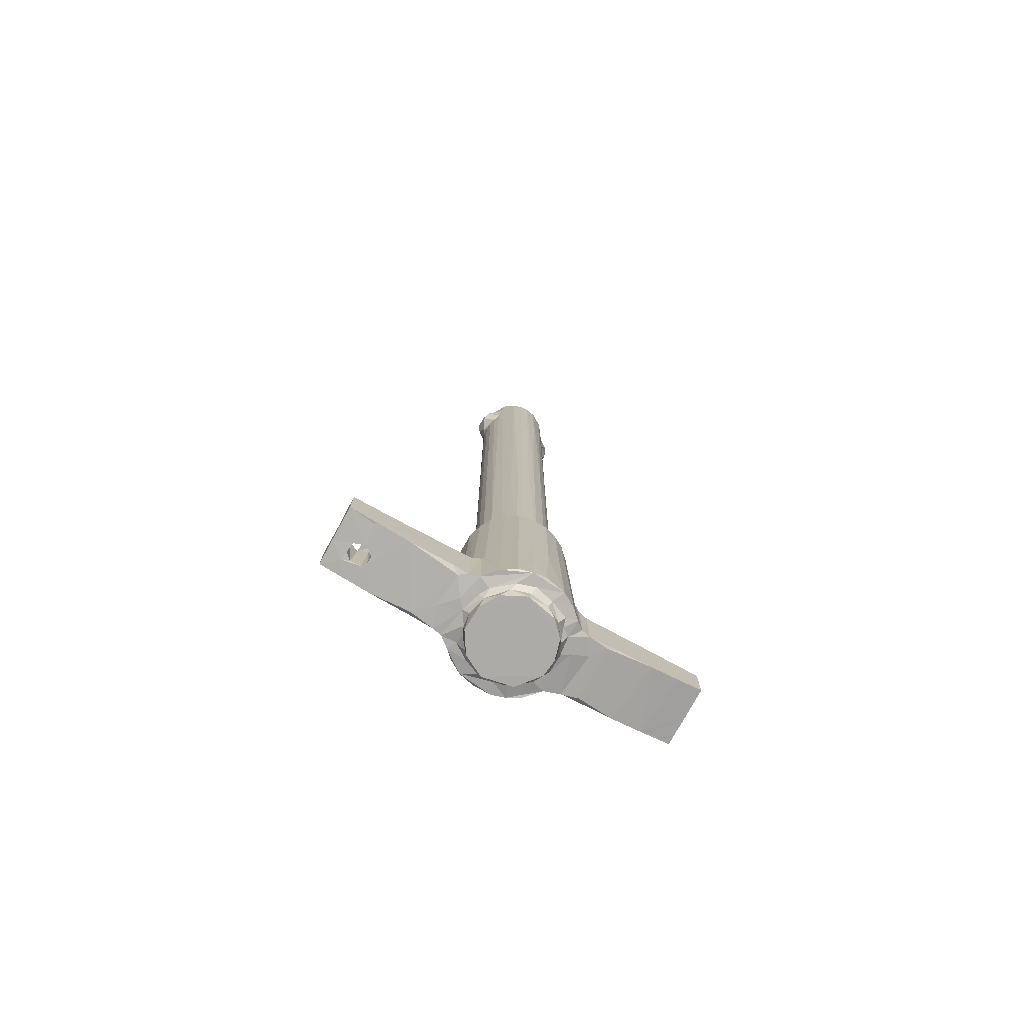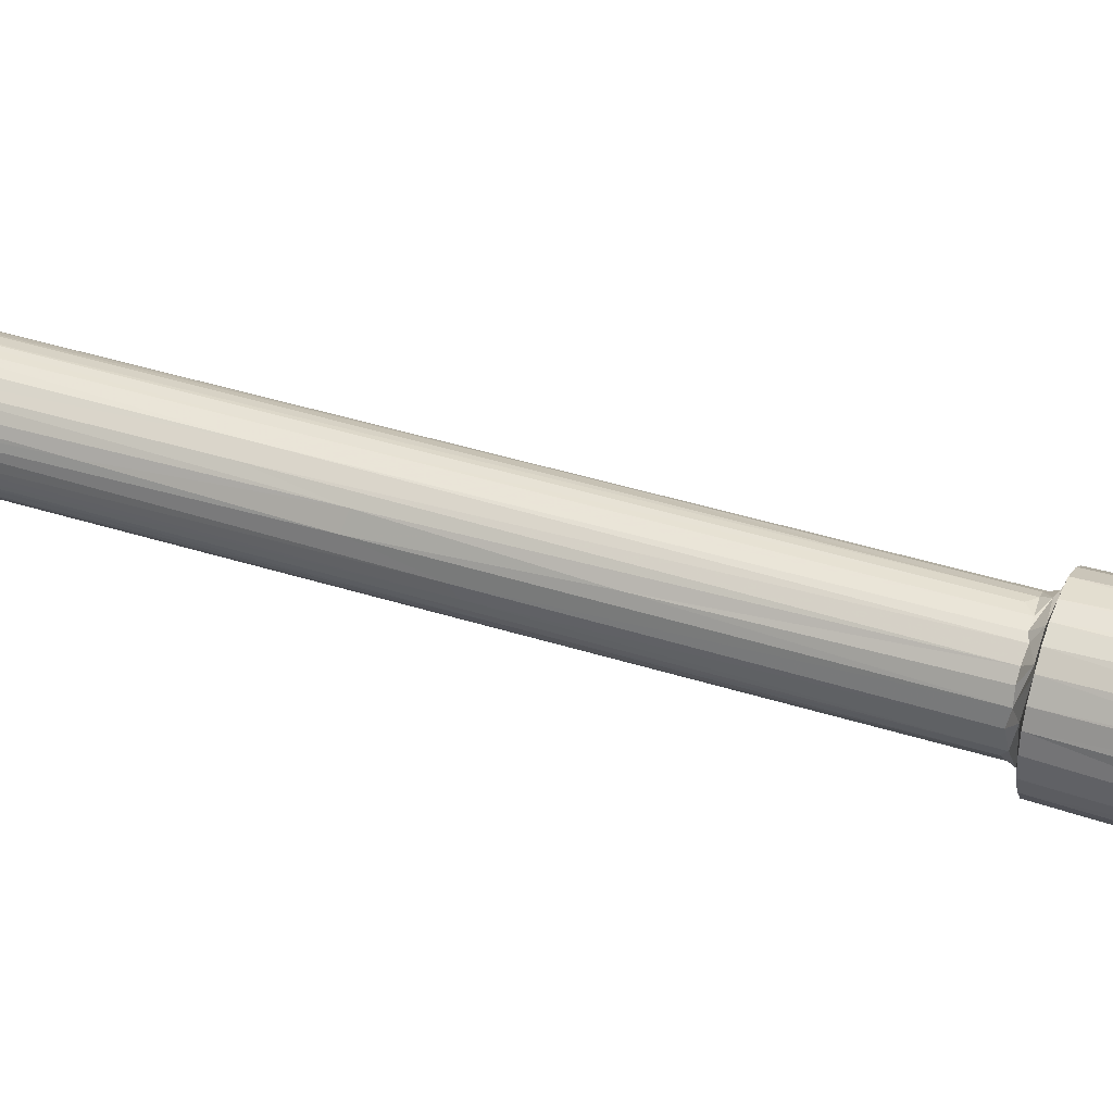
<metadata>
{"format":"obj","ext":"obj","renderer":"f3d","projection":"perspective","resolution":1024,"background":"white","views":[{"elev":-76.3,"azim":54.0,"up":"+Z"},{"elev":41.1,"azim":111.1,"up":"+Y"}]}
</metadata>
<code>
v -0.03301 -0.1049 -0.1796
v -0.017 -0.1071 -0.1797
v -0.03092 -0.08929 -0.1826
v -0.02306 -0.09675 -0.1816
v -0.03291 -0.105 -0.1551
v -0.01026 -0.09673 -0.1815
v 0.004108 -0.1098 -0.1798
v 0.004084 -0.1098 -0.1551
v -0.01633 -0.1069 -0.1549
v -0.01907 -0.0962 -0.1551
v 0.00645 -0.0907 -0.1549
v -0.01916 -0.0858 -0.1836
v -0.02906 -0.07519 -0.155
v -0.02877 -0.0732 -0.1854
v -0.02333 -0.04871 -0.1887
v -0.02518 -0.04558 -0.1876
v -0.02574 -0.04989 -0.1548
v -0.02119 -0.09223 -0.181
v -0.01577 -0.08392 -0.1841
v -0.01702 -0.09755 -0.1806
v -0.02119 -0.08997 -0.1548
v -0.01439 -0.09809 -0.1555
v -0.01131 -0.08441 -0.184
v 0.009114 -0.07205 -0.1864
v -0.01304 -0.08386 -0.155
v -0.0175 -0.08449 -0.1554
v -0.007656 -0.09001 -0.1832
v 0.004857 -0.09472 -0.1825
v -0.009562 -0.0958 -0.1552
v -0.007602 -0.091 -0.1547
v -0.009807 -0.08575 -0.1557
v 0.01005 -0.04013 -0.1899
v -0.00562 -0.03906 -0.1547
v -0.02787 -0.02045 -0.1916
v -0.0238 -0.02737 -0.1909
v -0.02519 -0.02243 -0.1532
v -0.02683 0.002502 -0.2036
v -0.02722 0.0036 -0.1968
v -0.02963 0.001802 -0.1934
v -0.027 -0.007998 -0.1928
v -0.03226 -0.01487 -0.1902
v -0.03597 -0.00619 -0.1914
v -0.02197 -0.01804 -0.1923
v -0.03148 -0.01242 -0.1222
v -0.03537 -0.004938 -0.1561
v -0.03736 0.0038 -0.1906
v -0.03584 0.01508 -0.1917
v -0.03571 0.004334 -0.1257
v -0.00996 -0.02077 -0.2036
v -0.002627 -0.02287 -0.1964
v 0.00539 -0.02199 -0.2036
v -0.01075 -0.02098 -0.1945
v -0.004288 -0.02663 -0.1926
v -0.02352 -0.03317 -0.1901
v -0.01142 -0.03943 -0.1897
v -0.02327 -0.02993 -0.1554
v 0.0003511 -0.03147 -0.1921
v -0.02143 -0.01146 -0.2036
v -0.02196 -0.01202 -0.1954
v -0.01586 -0.01801 -0.1952
v -0.005933 0.03023 -0.2036
v 0.02614 -0.003401 -0.2036
v -0.02612 -0.01731 -0.05493
v -0.03311 -0.003272 -0.05456
v -0.02266 -0.02103 -0.05488
v -0.02074 -0.03387 -0.1547
v -0.02045 -0.02595 -0.1497
v -0.01598 -0.03062 -0.1525
v -0.01455 -0.02921 -0.1481
v -0.005427 -0.03363 -0.1522
v -0.007668 -0.03145 -0.1494
v 0.0001546 -0.03231 -0.1458
v 0.005619 -0.0338 -0.1524
v -0.0168 -0.0254 -0.05463
v -0.02984 -0.01186 -0.05485
v -0.03371 0.007224 -0.05454
v -0.008868 -0.0287 -0.05453
v 0.002227 -0.02993 -0.05457
v -0.0261 -0.004991 -0.05222
v -0.02917 0.01345 -0.05405
v -0.009835 -0.02061 -0.05183
v -0.009064 -0.02328 -0.05296
v 0.008033 -0.02153 -0.0517
v -0.02074 -0.01378 -0.05201
v -0.01674 -0.01783 -0.05227
v -0.0197 -0.01064 -0.04704
v -0.01538 -0.01519 -0.04701
v -0.02295 -0.005022 -0.0475
v -0.009049 -0.01896 -0.04786
v -0.02436 0.001069 -0.04795
v -0.02449 0.006474 -0.04819
v 0.002362 -0.02057 -0.04803
v -0.002823 -0.02043 -0.04485
v -0.02271 -0.005402 0.389
v -0.01374 -0.01634 0.3552
v -0.01621 -0.01444 0.3684
v -0.02421 6.873e-05 0.3902
v -0.008088 -0.01928 0.3487
v -0.01951 -0.01088 0.3888
v -0.02451 0.006086 0.3885
v -0.002702 -0.02045 0.3475
v 0.002594 -0.02055 0.3483
v -0.01001 -0.02347 0.3608
v -0.005822 -0.02144 0.3525
v -0.007178 -0.02578 0.3649
v 0.001678 -0.02634 0.3579
v 0.007059 -0.0197 0.3508
v -0.008925 -0.01928 0.3749
v -0.003837 -0.02103 0.3756
v -0.0006003 -0.02618 0.3685
v 0.005175 -0.02053 0.3761
v -0.01479 -0.01563 0.3888
v -0.00623 -0.01958 0.3908
v 0.00376 -0.0206 0.3895
v -0.01784 -0.007223 0.396
v -0.01143 -0.01391 0.396
v -0.02022 0.007498 0.3964
v -0.01398 -0.002678 0.3959
v -0.008272 -0.006224 0.3921
v -0.01179 0.007482 0.3909
v -0.005168 -0.01042 0.3959
v 0.005796 -0.01649 0.396
v 0.00514 -0.007186 0.391
v 0.004075 -0.01112 0.3961
v -0.005606 -0.001713 0.3901
v 0.0075 0.0115 0.3902
v -0.02457 0.0152 -0.1974
v -0.02857 0.01195 -0.1924
v -0.03559 0.01359 -0.1646
v -0.03231 0.02322 -0.1916
v -0.02582 0.01882 -0.1932
v -0.02659 0.03083 -0.1919
v -0.03123 0.02216 -0.1346
v -0.02094 0.02092 -0.2035
v -0.01614 0.02625 -0.1973
v -0.01514 0.02996 -0.1931
v 0.004796 0.03007 -0.2036
v -0.005701 0.03077 -0.1972
v -0.005032 0.0342 -0.1926
v -0.01654 0.03828 -0.1916
v 0.005826 0.03074 -0.1992
v 0.006385 0.03302 -0.1933
v -0.01681 0.03702 -0.1545
v -0.01358 0.04297 -0.1888
v -0.01294 0.04757 -0.1899
v -0.01336 0.04386 -0.1552
v 0.01028 0.03789 -0.1921
v -0.009027 0.05754 -0.1891
v -0.03225 0.0145 -0.05451
v -0.02448 0.02906 -0.08818
v -0.01047 0.04058 -0.1526
v -0.01733 0.03513 -0.1102
v -0.009495 0.03947 -0.1492
v -0.004056 0.04539 -0.1545
v -0.0005955 0.04076 -0.1475
v 0.004418 0.04236 -0.1523
v 0.005178 0.04037 -0.1472
v -0.009221 0.07545 -0.1549
v 0.008008 0.04693 -0.1547
v -0.008618 0.08029 -0.1864
v -0.006052 0.09952 -0.1834
v -0.006156 0.09856 -0.1549
v -0.004178 0.1045 -0.1824
v -0.003571 0.1181 -0.1551
v -0.003434 0.1182 -0.1797
v -0.02928 0.02153 -0.05448
v -0.02361 0.02874 -0.0545
v -0.01669 0.03393 -0.05461
v -0.008241 0.0373 -0.05443
v 0.00319 0.03834 -0.05463
v -0.02536 0.01239 -0.05157
v -0.0232 0.01264 -0.04739
v -0.01988 0.01891 -0.04685
v -0.01801 0.02319 -0.05117
v -0.01322 0.03187 -0.05392
v -0.01672 0.02241 -0.04805
v -0.005513 0.03063 -0.05134
v -0.01201 0.02585 -0.0468
v -0.007191 0.02799 -0.04707
v 0.002236 0.029 -0.04817
v -0.002798 0.02889 -0.044
v 0.008345 0.03227 -0.05308
v -0.01313 0.02524 0.1028
v 0.002374 0.02897 0.1795
v -0.02286 0.01366 0.3898
v -0.0145 0.02423 0.3577
v -0.01959 0.01923 0.3896
v -0.009364 0.0272 0.3492
v -0.003282 0.02884 0.3458
v 0.002519 0.02899 0.3485
v -0.01643 0.02267 0.3898
v -0.004358 0.03046 0.3527
v -0.002057 0.03439 0.357
v -0.008155 0.03287 0.3621
v 0.004522 0.03556 0.3599
v -0.009447 0.02741 0.3737
v -0.006145 0.02836 0.3897
v -0.005558 0.03437 0.3662
v -0.00156 0.02939 0.377
v -0.01644 0.01778 0.396
v -0.0117 0.01441 0.3958
v -0.007273 0.0238 0.3964
v -0.003878 0.0162 0.391
v 0.005963 0.01929 0.3959
v 0.005308 0.02589 0.3953
v 0.001526 0.0349 0.3693
v 0.006591 -0.09161 -0.1832
v 0.01272 -0.04489 -0.1877
v 0.01288 -0.04384 -0.1559
v 0.01413 -0.03476 -0.1549
v 0.009431 -0.06836 -0.1549
v 0.009342 -0.02153 -0.1968
v 0.008039 -0.0245 -0.1925
v 0.01392 -0.0357 -0.1904
v 0.01488 -0.02188 -0.1932
v 0.01713 -0.02954 -0.1917
v 0.02666 -0.0229 -0.1918
v 0.01659 -0.02946 -0.1525
v 0.01731 -0.01679 -0.2036
v 0.02228 -0.0123 -0.1971
v 0.02595 -0.01125 -0.1931
v 0.02444 0.01577 -0.2035
v 0.02685 -0.00185 -0.197
v 0.03041 -0.0008732 -0.1925
v 0.03611 -0.007039 -0.1919
v 0.02681 0.009621 -0.1992
v 0.02907 0.01087 -0.1931
v 0.03274 -0.01499 -0.1908
v 0.03605 -0.005693 -0.1669
v 0.03782 0.000621 -0.1908
v 0.03662 0.004233 -0.1385
v 0.009554 -0.0312 -0.1493
v 0.01801 -0.02783 -0.1482
v 0.02519 -0.02047 -0.08817
v 0.01057 -0.02832 -0.05446
v 0.03507 -0.00509 -0.1268
v 0.03115 -0.01344 -0.1096
v 0.01754 -0.0254 -0.05445
v 0.02528 -0.01922 -0.05443
v 0.03016 -0.01242 -0.05454
v 0.03443 0.005994 -0.05461
v 0.03352 -0.003908 -0.05447
v 0.01498 -0.0225 -0.05391
v 0.009474 -0.01901 -0.04766
v 0.01809 -0.01512 -0.05106
v 0.01639 -0.01487 -0.04818
v 0.02193 -0.008021 -0.04673
v 0.02401 -0.003539 -0.04954
v 0.02885 -0.006644 -0.05407
v 0.0252 0.005705 -0.04809
v 0.02771 0.01158 -0.05262
v 0.02495 0.001145 0.1171
v 0.01959 -0.01152 0.08287
v 0.02266 -0.006603 0.1026
v 0.024 -0.00323 0.1361
v 0.02507 0.006297 0.1215
v 0.01154 -0.01798 0.3554
v 0.01632 -0.01486 0.3897
v 0.02076 -0.009916 0.1691
v 0.0136 -0.01689 0.3719
v 0.02397 -0.003268 0.39
v 0.0251 0.002577 0.3884
v 0.02129 -0.009182 0.389
v 0.006338 -0.02531 0.3648
v 0.01706 -0.009406 0.3961
v 0.02121 0.003364 0.3963
v 0.0119 0.0004788 0.3907
v 0.0153 -0.001849 0.3959
v 0.01659 0.02514 -0.2036
v 0.01355 0.02807 -0.1973
v 0.0176 0.03022 -0.1928
v 0.0225 0.01987 -0.1982
v 0.02581 0.02255 -0.1927
v 0.02074 0.02464 -0.1938
v 0.02812 0.02941 -0.1916
v 0.01455 0.04745 -0.1897
v 0.02417 0.05286 -0.1892
v 0.02405 0.04053 -0.1901
v 0.02469 0.03504 -0.1902
v 0.02426 0.03462 -0.1536
v 0.02399 0.04033 -0.1557
v 0.02968 0.08384 -0.1549
v 0.02647 0.0593 -0.1876
v 0.03297 0.02304 -0.1912
v 0.03683 0.01386 -0.1914
v 0.02567 0.03078 -0.1504
v 0.02068 0.04118 -0.1546
v 0.01315 0.03849 -0.1509
v 0.02605 0.05811 -0.1548
v 0.01762 0.03644 -0.1494
v 0.01123 0.03655 -0.05451
v 0.03296 0.01399 -0.05453
v 0.03047 0.02428 -0.1383
v 0.03012 0.02098 -0.05463
v 0.02923 0.08087 -0.1856
v 0.03148 0.09814 -0.1827
v 0.01632 0.1157 -0.1798
v 0.03349 0.1134 -0.1797
v 0.03352 0.1133 -0.1551
v 0.01577 0.1157 -0.1548
v 0.02463 0.02835 -0.05475
v 0.01827 0.03332 -0.05458
v 0.007841 0.0279 -0.04807
v 0.01112 0.02661 -0.04949
v 0.0237 0.01278 -0.0494
v 0.02066 0.01865 -0.04895
v 0.01698 0.02285 -0.049
v 0.0194 0.02706 -0.05338
v 0.02158 0.01724 0.06821
v 0.009251 0.02752 0.1872
v 0.01532 0.02407 0.193
v 0.01922 0.02039 0.1538
v 0.02356 0.01317 0.1553
v 0.02258 0.01517 0.2443
v 0.0202 0.01907 0.2686
v 0.009307 0.02743 0.3473
v 0.02445 0.00983 0.3904
v 0.0161 0.02353 0.3548
v 0.01168 0.02924 0.3577
v 0.0099 0.03311 0.3646
v 0.02077 0.01842 0.3891
v 0.01366 0.02539 0.3725
v 0.007195 0.02841 0.3767
v 0.007554 0.02791 0.39
v 0.01497 0.02423 0.3899
v 0.005484 0.01599 0.3918
v 0.01205 0.009427 0.3918
v 0.01251 0.01398 0.396
v 0.01755 0.01696 0.3962
f 1 4 2
f 1 3 4
f 1 2 5
f 2 4 6
f 2 7 8
f 5 2 9
f 5 9 10
f 2 8 9
f 9 8 11
f 1 13 3
f 3 13 14
f 14 16 15
f 14 13 17
f 14 17 16
f 12 4 3
f 12 3 19
f 12 18 4
f 4 20 6
f 4 18 20
f 10 18 21
f 18 12 21
f 18 10 20
f 20 22 6
f 3 14 19
f 19 14 24
f 19 23 25
f 12 19 26
f 12 26 21
f 2 27 7
f 2 6 27
f 7 27 28
f 6 30 27
f 6 29 30
f 19 24 23
f 23 31 25
f 23 27 31
f 14 15 24
f 24 15 32
f 1 5 13
f 5 21 13
f 5 10 21
f 22 20 10
f 10 9 22
f 19 25 26
f 21 26 25
f 22 29 6
f 22 9 29
f 9 30 29
f 30 31 27
f 9 11 30
f 31 30 25
f 25 30 21
f 13 21 17
f 21 30 33
f 21 33 17
f 34 35 36
f 38 40 39
f 41 42 34
f 42 40 34
f 34 40 43
f 41 45 42
f 41 44 45
f 34 36 41
f 42 46 47
f 42 39 40
f 49 51 50
f 50 52 49
f 50 53 52
f 54 15 16
f 54 55 15
f 54 53 55
f 16 56 54
f 16 17 56
f 54 56 35
f 35 34 43
f 54 35 53
f 35 43 52
f 35 52 53
f 56 36 35
f 15 55 32
f 55 57 32
f 55 53 57
f 49 60 58
f 60 59 58
f 60 43 59
f 52 60 49
f 58 59 37
f 59 38 37
f 59 40 38
f 58 37 61
f 58 61 49
f 43 40 59
f 43 60 52
f 42 45 46
f 45 48 46
f 41 36 63
f 44 64 45
f 63 36 65
f 17 66 56
f 17 33 66
f 56 66 67
f 66 68 67
f 56 67 36
f 67 68 69
f 66 70 68
f 66 33 70
f 68 71 69
f 68 70 71
f 70 72 71
f 70 73 72
f 67 69 74
f 67 65 36
f 44 41 63
f 44 63 75
f 64 44 75
f 45 64 48
f 64 76 48
f 65 67 74
f 69 71 77
f 69 77 74
f 71 72 77
f 77 72 78
f 75 63 79
f 64 75 80
f 64 80 76
f 75 79 80
f 74 81 65
f 74 77 82
f 74 82 81
f 77 83 82
f 77 78 83
f 65 85 63
f 63 85 84
f 63 84 79
f 84 86 79
f 65 81 85
f 85 81 87
f 84 87 86
f 84 85 87
f 79 88 90
f 79 86 88
f 79 90 91
f 81 89 87
f 82 92 81
f 81 93 89
f 81 92 93
f 87 89 95
f 87 96 86
f 94 97 88
f 88 97 90
f 89 93 98
f 95 96 87
f 96 99 86
f 86 99 88
f 90 100 91
f 98 93 101
f 93 92 101
f 99 94 88
f 101 92 102
f 89 98 95
f 90 97 100
f 103 95 104
f 103 106 105
f 103 104 106
f 106 104 107
f 104 95 98
f 98 101 104
f 105 108 103
f 105 106 110
f 105 110 109
f 110 111 109
f 103 96 95
f 96 103 108
f 96 108 112
f 96 112 99
f 108 105 109
f 112 108 113
f 108 114 113
f 108 109 114
f 99 115 94
f 112 113 116
f 112 116 99
f 116 115 99
f 94 115 97
f 97 115 117
f 119 120 118
f 115 118 117
f 115 116 121
f 113 122 116
f 119 124 123
f 119 121 124
f 116 124 121
f 115 121 118
f 118 121 119
f 119 125 120
f 119 123 125
f 37 38 127
f 38 128 127
f 38 39 128
f 47 128 42
f 46 129 47
f 47 130 128
f 42 128 39
f 46 48 129
f 128 130 131
f 129 133 47
f 47 133 130
f 37 127 134
f 127 128 131
f 134 127 135
f 127 131 135
f 135 131 136
f 37 134 61
f 134 135 61
f 61 135 138
f 135 136 139
f 135 139 138
f 130 140 131
f 130 132 140
f 131 140 136
f 61 138 141
f 138 139 142
f 138 142 141
f 132 143 140
f 136 140 139
f 140 144 145
f 140 143 144
f 139 140 147
f 140 145 147
f 145 144 148
f 130 133 132
f 129 149 133
f 144 143 146
f 143 151 146
f 143 153 151
f 151 154 146
f 151 155 154
f 151 153 155
f 154 155 156
f 155 157 156
f 146 158 144
f 146 154 158
f 132 150 143
f 150 152 143
f 143 152 153
f 144 160 148
f 144 158 160
f 160 162 161
f 161 162 164
f 154 159 158
f 158 162 160
f 158 159 162
f 163 161 165
f 161 164 165
f 48 76 129
f 149 166 133
f 129 76 149
f 132 133 150
f 133 166 150
f 166 167 150
f 150 168 152
f 152 168 153
f 153 169 155
f 150 167 168
f 153 168 169
f 169 170 155
f 80 79 171
f 76 80 149
f 149 80 166
f 79 91 171
f 171 91 172
f 171 172 173
f 80 171 174
f 80 175 166
f 80 174 175
f 171 173 174
f 166 175 167
f 174 173 176
f 174 178 177
f 174 176 178
f 174 177 175
f 177 178 179
f 177 179 180
f 179 181 180
f 167 175 169
f 167 169 168
f 177 182 175
f 175 182 169
f 176 183 178
f 181 184 180
f 178 183 179
f 172 185 173
f 176 186 183
f 185 187 173
f 186 188 183
f 183 188 179
f 179 189 181
f 181 189 184
f 173 187 176
f 189 190 184
f 176 191 186
f 187 191 176
f 188 189 179
f 91 100 172
f 100 185 172
f 188 186 192
f 189 188 192
f 189 192 190
f 192 194 193
f 192 186 194
f 186 197 196
f 186 191 197
f 186 196 194
f 196 197 199
f 97 117 185
f 100 97 185
f 185 117 200
f 185 200 187
f 120 201 118
f 117 118 201
f 200 117 202
f 187 200 191
f 200 202 191
f 120 125 203
f 120 203 201
f 125 126 203
f 117 201 202
f 191 202 197
f 201 204 202
f 203 204 201
f 197 202 205
f 196 198 194
f 196 199 198
f 194 198 193
f 193 198 195
f 198 206 195
f 198 199 206
f 28 207 7
f 27 207 28
f 27 23 207
f 7 207 8
f 23 24 207
f 24 209 207
f 24 32 208
f 208 210 24
f 8 207 11
f 11 211 30
f 207 211 11
f 207 209 211
f 30 211 33
f 33 211 210
f 211 209 210
f 50 51 212
f 50 212 53
f 212 213 53
f 214 208 32
f 208 214 210
f 24 210 209
f 57 53 213
f 32 57 214
f 214 57 216
f 216 217 218
f 57 213 216
f 213 215 216
f 214 216 218
f 51 219 212
f 212 215 213
f 51 62 219
f 49 61 62
f 49 62 51
f 219 220 212
f 212 220 215
f 220 221 215
f 219 62 220
f 62 223 220
f 220 224 221
f 220 223 224
f 216 215 225
f 215 221 225
f 62 226 223
f 223 226 227
f 223 227 224
f 216 225 217
f 221 224 225
f 217 225 228
f 228 225 229
f 225 230 229
f 229 230 231
f 33 73 70
f 33 210 73
f 210 218 73
f 73 232 72
f 73 233 232
f 73 218 233
f 214 218 210
f 218 217 233
f 72 232 78
f 232 235 78
f 232 233 235
f 228 229 236
f 229 231 236
f 217 228 234
f 228 237 234
f 228 236 237
f 233 217 234
f 235 233 238
f 233 234 238
f 238 234 239
f 234 237 239
f 237 236 240
f 236 231 241
f 239 237 240
f 240 236 242
f 236 241 242
f 78 243 83
f 78 235 243
f 235 238 243
f 82 83 92
f 83 244 92
f 243 245 83
f 83 245 244
f 238 239 243
f 245 248 247
f 246 245 247
f 243 249 245
f 243 239 249
f 245 249 248
f 244 245 246
f 248 251 250
f 248 250 252
f 249 239 242
f 239 240 242
f 248 249 251
f 249 242 251
f 247 254 253
f 246 247 253
f 248 252 255
f 247 248 254
f 252 250 256
f 254 248 255
f 92 244 107
f 244 246 257
f 246 253 258
f 253 254 259
f 246 258 260
f 257 246 260
f 92 107 102
f 258 253 259
f 244 257 107
f 254 255 261
f 255 252 261
f 252 256 262
f 259 254 263
f 106 107 257
f 258 259 263
f 254 261 263
f 101 107 104
f 101 102 107
f 261 252 262
f 106 264 110
f 264 111 110
f 106 257 264
f 111 264 260
f 264 257 260
f 109 111 114
f 111 258 114
f 111 260 258
f 113 114 122
f 122 124 116
f 122 258 265
f 114 258 122
f 122 265 124
f 124 265 266
f 123 267 125
f 125 267 126
f 123 268 267
f 124 266 268
f 123 124 268
f 258 263 265
f 263 261 265
f 261 266 265
f 262 266 261
f 137 269 61
f 62 61 269
f 137 141 269
f 141 142 270
f 270 142 271
f 62 269 222
f 226 272 227
f 272 273 227
f 141 270 269
f 274 270 271
f 270 272 269
f 270 274 272
f 269 272 222
f 226 222 272
f 274 273 272
f 274 275 273
f 274 271 275
f 61 141 137
f 139 147 142
f 147 145 276
f 145 148 276
f 148 277 276
f 142 147 271
f 271 147 278
f 275 271 279
f 271 278 279
f 147 276 278
f 279 278 281
f 278 282 281
f 279 281 280
f 276 277 278
f 277 283 278
f 62 222 226
f 224 285 225
f 224 227 285
f 225 285 230
f 227 284 285
f 230 285 231
f 273 284 227
f 273 275 284
f 275 286 284
f 279 286 275
f 279 280 286
f 156 288 287
f 156 157 288
f 156 159 154
f 156 287 159
f 288 280 287
f 280 281 287
f 288 290 280
f 290 286 280
f 159 287 289
f 287 281 289
f 157 291 288
f 288 291 290
f 285 292 231
f 286 293 284
f 285 284 292
f 284 293 294
f 284 294 292
f 148 160 277
f 277 160 295
f 160 161 295
f 163 297 161
f 161 297 296
f 295 161 296
f 296 297 298
f 277 295 283
f 283 282 278
f 283 295 282
f 295 299 282
f 295 296 299
f 159 289 300
f 289 282 300
f 162 159 300
f 300 282 299
f 281 282 289
f 163 165 297
f 297 165 300
f 297 300 298
f 296 298 299
f 162 300 164
f 165 164 300
f 298 300 299
f 155 170 157
f 157 170 291
f 286 290 302
f 290 291 302
f 286 302 301
f 231 292 241
f 294 293 301
f 286 301 293
f 177 303 182
f 177 180 303
f 182 303 304
f 251 305 250
f 306 308 307
f 304 308 182
f 307 308 304
f 306 305 308
f 305 251 301
f 305 301 308
f 305 306 309
f 307 309 306
f 182 291 169
f 169 291 170
f 182 308 302
f 182 302 291
f 308 301 302
f 251 242 292
f 251 292 294
f 242 241 292
f 251 294 301
f 250 305 256
f 180 310 303
f 180 184 310
f 304 303 310
f 309 307 312
f 311 312 307
f 304 311 307
f 309 313 305
f 256 305 313
f 304 310 311
f 313 309 312
f 313 312 314
f 314 312 315
f 256 313 317
f 310 318 311
f 315 312 318
f 311 318 312
f 184 190 310
f 190 316 310
f 310 316 318
f 190 319 316
f 316 319 318
f 262 256 317
f 314 317 313
f 315 318 321
f 314 315 321
f 190 193 195
f 192 193 190
f 190 195 319
f 319 195 320
f 322 320 323
f 199 197 323
f 322 323 324
f 322 324 325
f 314 321 317
f 319 322 318
f 320 322 319
f 322 321 318
f 322 325 321
f 126 326 203
f 126 267 327
f 326 126 328
f 328 329 204
f 328 204 326
f 327 328 126
f 203 326 204
f 204 329 202
f 197 324 323
f 197 205 324
f 202 329 205
f 205 325 324
f 267 268 327
f 268 329 328
f 268 266 329
f 327 268 328
f 262 317 266
f 266 317 329
f 321 325 329
f 205 329 325
f 329 317 321
f 323 320 206
f 195 206 320
f 323 206 199

</code>
